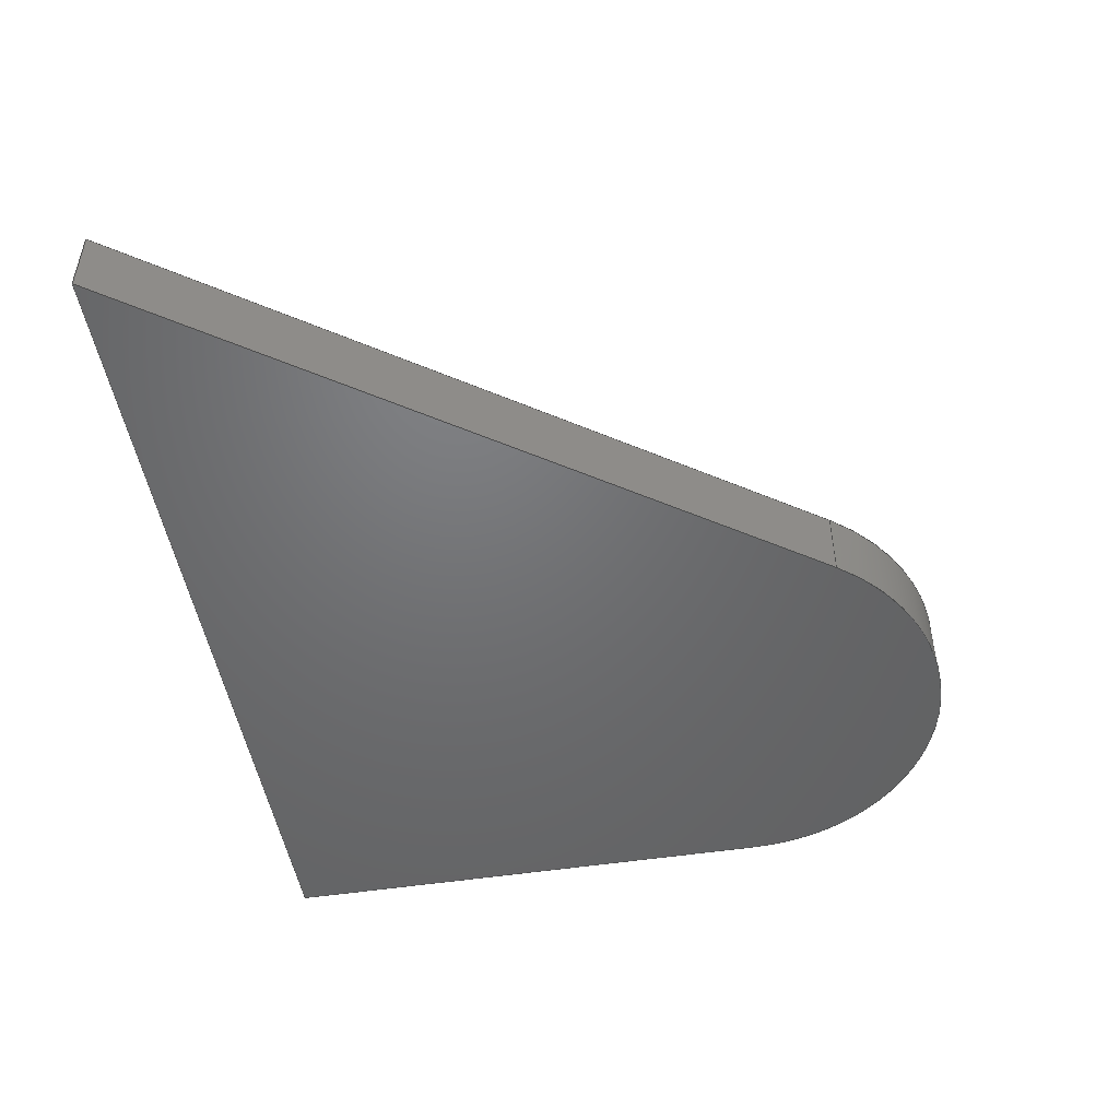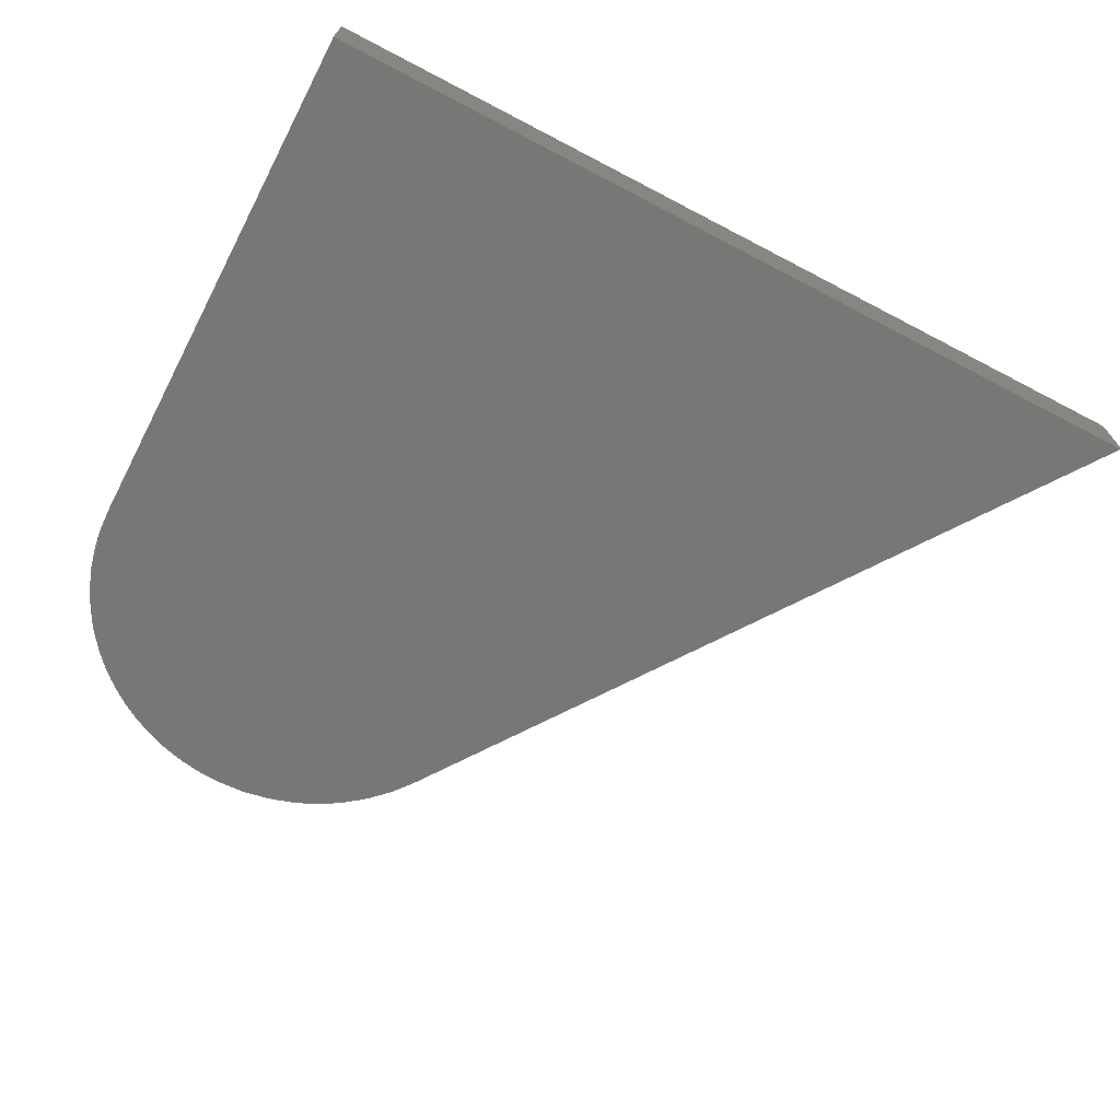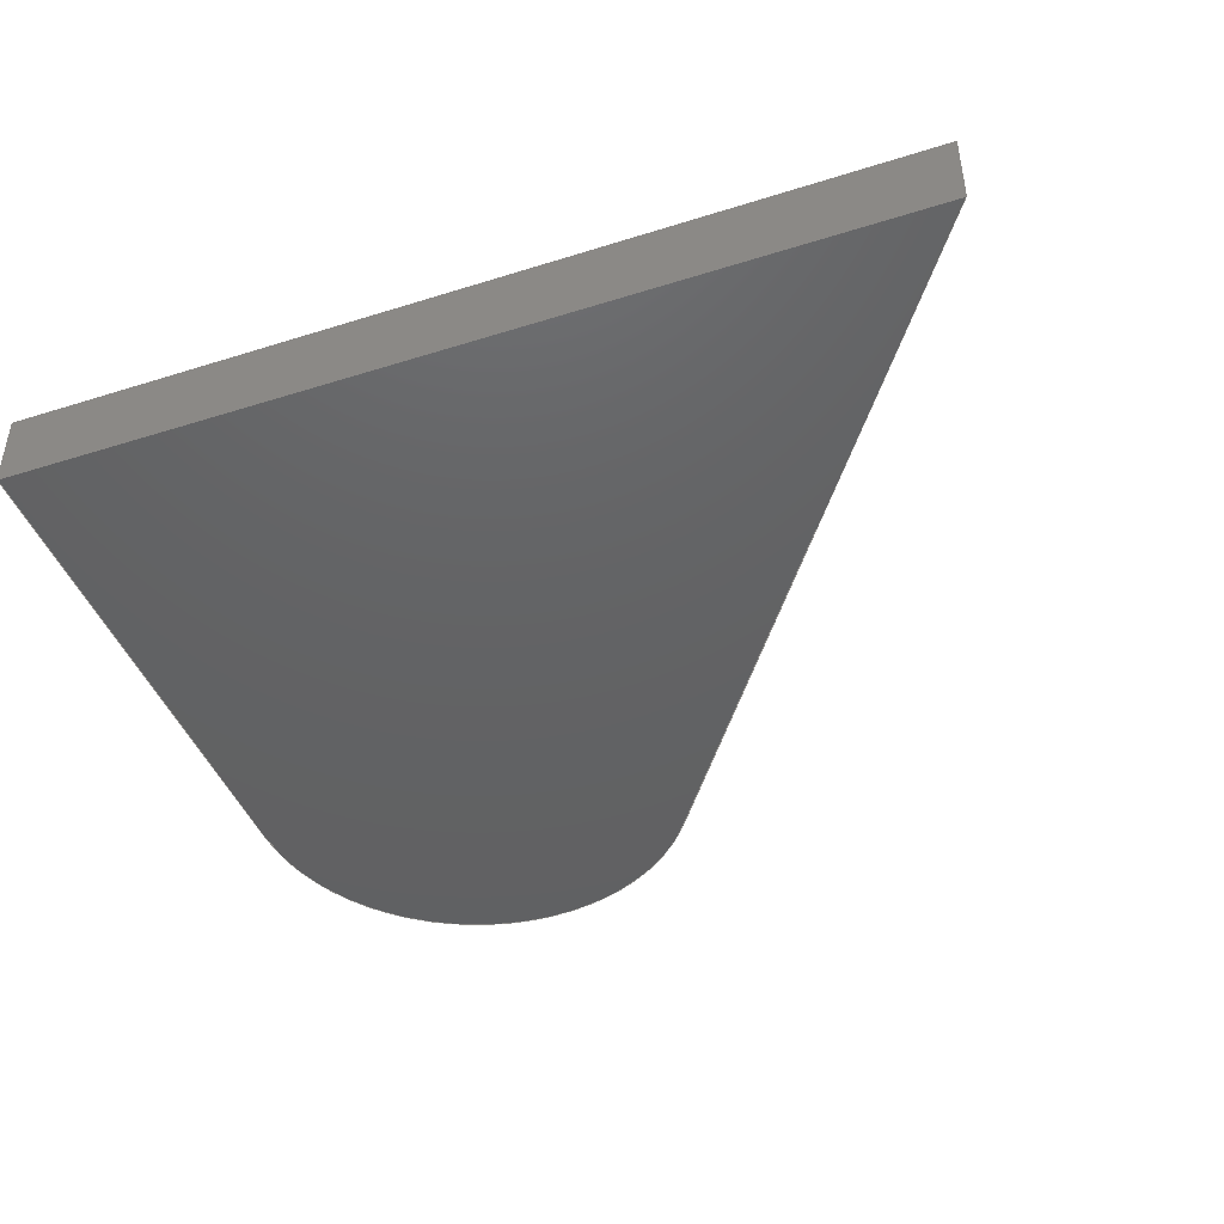
<metadata>
{"format":"iges","ext":"igs","renderer":"f3d","projection":"perspective","resolution":1024,"background":"white","views":[{"elev":-49.2,"azim":99.7,"up":"+Y"},{"elev":-69.4,"azim":-27.6,"up":"+Y"},{"elev":-44.4,"azim":20.2,"up":"+Y"}]}
</metadata>
<code>
SolidWorks IGES file using analytic representation for surfaces
1H,,1H;,26HSeatbelt_Tab_Front_Angle_2,109HC:\Users\butte\OneDrive\Docume
nts\GitHub\vandymotorsports\Models for Exporting\Seatbelt_Tab_Front_Angl
e_2IGS,15HSolidWorks 2022,15HSolidWorks 2022,32,308,15,308,15,26HSeatbe
lt_Tab_Front_Angle_2,1,1,2HIN,50,0.125,13H2.402e+05,1e-08,
1.968e+04,5Hbutte,,11,0,13H2.402e+05;
     314       1       0       0       0                        00000200
     314       0       8       1       0                               0
     110       2       0       0       0                        01010000
     110       0       0       1       0                               0
     110       3       0       0       0                        01010000
     110       0       0       1       0                               0
     120       4       0       0       0                        01010000
     120       0       0       1       0                               0
     126       5       0       0       0                        01010500
     126       0       0       2       0                               0
     124       7       0       0       0                        00000000
     124       0       0       4       0                               0
     100      11       0       0       0              11        01010000
     100       0       0       1       0                               0
     126      12       0       0       0                        01010500
     126       0       0       2       0                               0
     110      14       0       0       0                        01010000
     110       0       0       1       0                               0
     126      15       0       0       0                        01010500
     126       0       0       2       0                               0
     124      17       0       0       0                        00000000
     124       0       0       3       0                               0
     100      20       0       0       0              21        01010000
     100       0       0       1       0                               0
     126      21       0       0       0                        01010500
     126       0       0       2       0                               0
     110      23       0       0       0                        01010000
     110       0       0       1       0                               0
     102      24       0       0       0                        01010500
     102       0       0       1       0                               0
     102      25       0       0       0                        01010000
     102       0       0       1       0                               0
     142      26       0       0       0                        00010500
     142       0       0       1       0                               0
     144      27       0       0       0                        00000000
     144       0      -1       1       0                               0
     110      28       0       0       0                        01010000
     110       0       0       1       0                               0
     110      29       0       0       0                        01010000
     110       0       0       1       0                               0
     120      30       0       0       0                        01010000
     120       0       0       1       0                               0
     126      31       0       0       0                        01010500
     126       0       0       2       0                               0
     110      33       0       0       0                        01010000
     110       0       0       1       0                               0
     126      34       0       0       0                        01010500
     126       0       0       2       0                               0
     124      36       0       0       0                        00000000
     124       0       0       4       0                               0
     100      40       0       0       0              49        01010000
     100       0       0       1       0                               0
     126      41       0       0       0                        01010500
     126       0       0       2       0                               0
     110      43       0       0       0                        01010000
     110       0       0       1       0                               0
     126      44       0       0       0                        01010500
     126       0       0       2       0                               0
     124      46       0       0       0                        00000000
     124       0       0       4       0                               0
     100      50       0       0       0              59        01010000
     100       0       0       1       0                               0
     102      51       0       0       0                        01010500
     102       0       0       1       0                               0
     102      52       0       0       0                        01010000
     102       0       0       1       0                               0
     142      53       0       0       0                        00010500
     142       0       0       1       0                               0
     144      54       0       0       0                        00000000
     144       0      -1       1       0                               0
     128      55       0       0       0                        01010000
     128       0       0       3       0                               0
     126      58       0       0       0                        01010500
     126       0       0       2       0                               0
     110      60       0       0       0                        01010000
     110       0       0       1       0                               0
     126      61       0       0       0                        01010500
     126       0       0       2       0                               0
     110      63       0       0       0                        01010000
     110       0       0       1       0                               0
     126      64       0       0       0                        01010500
     126       0       0       2       0                               0
     110      66       0       0       0                        01010000
     110       0       0       1       0                               0
     126      67       0       0       0                        01010500
     126       0       0       2       0                               0
     110      69       0       0       0                        01010000
     110       0       0       1       0                               0
     102      70       0       0       0                        01010500
     102       0       0       1       0                               0
     102      71       0       0       0                        01010000
     102       0       0       1       0                               0
     142      72       0       0       0                        00010500
     142       0       0       1       0                               0
     144      73       0       0       0                        00000000
     144       0      -1       1       0                               0
     128      74       0       0       0                        01010000
     128       0       0       3       0                               0
     126      77       0       0       0                        01010500
     126       0       0       2       0                               0
     110      79       0       0       0                        01010000
     110       0       0       1       0                               0
     126      80       0       0       0                        01010500
     126       0       0       2       0                               0
     110      82       0       0       0                        01010000
     110       0       0       1       0                               0
     126      83       0       0       0                        01010500
     126       0       0       2       0                               0
     110      85       0       0       0                        01010000
     110       0       0       1       0                               0
     126      86       0       0       0                        01010500
     126       0       0       2       0                               0
     110      88       0       0       0                        01010000
     110       0       0       1       0                               0
     102      89       0       0       0                        01010500
     102       0       0       1       0                               0
     102      90       0       0       0                        01010000
     102       0       0       1       0                               0
     142      91       0       0       0                        00010500
     142       0       0       1       0                               0
     144      92       0       0       0                        00000000
     144       0      -1       1       0                               0
     128      93       0       0       0                        01010000
     128       0       0       3       0                               0
     126      96       0       0       0                        01010500
     126       0       0       2       0                               0
     110      98       0       0       0                        01010000
     110       0       0       1       0                               0
     126      99       0       0       0                        01010500
     126       0       0       2       0                               0
     110     101       0       0       0                        01010000
     110       0       0       1       0                               0
     126     102       0       0       0                        01010500
     126       0       0       2       0                               0
     110     104       0       0       0                        01010000
     110       0       0       1       0                               0
     126     105       0       0       0                        01010500
     126       0       0       2       0                               0
     110     107       0       0       0                        01010000
     110       0       0       1       0                               0
     102     108       0       0       0                        01010500
     102       0       0       1       0                               0
     102     109       0       0       0                        01010000
     102       0       0       1       0                               0
     142     110       0       0       0                        00010500
     142       0       0       1       0                               0
     144     111       0       0       0                        00000000
     144       0      -1       1       0                               0
     128     112       0       0       0                        01010000
     128       0       0       3       0                               0
     126     115       0       0       0                        01010500
     126       0       0      11       0                               0
     124     126       0       0       0                        00000000
     124       0       0       4       0                               0
     100     130       0       0       0             153        01010000
     100       0       0       1       0                               0
     126     131       0       0       0                        01010500
     126       0       0      22       0                               0
     124     153       0       0       0                        00000000
     124       0       0       3       0                               0
     100     156       0       0       0             159        01010000
     100       0       0       1       0                               0
     126     157       0       0       0                        01010500
     126       0       0       2       0                               0
     110     159       0       0       0                        01010000
     110       0       0       1       0                               0
     126     160       0       0       0                        01010500
     126       0       0       2       0                               0
     110     162       0       0       0                        01010000
     110       0       0       1       0                               0
     126     163       0       0       0                        01010500
     126       0       0       2       0                               0
     110     165       0       0       0                        01010000
     110       0       0       1       0                               0
     102     166       0       0       0                        01010500
     102       0       0       1       0                               0
     102     167       0       0       0                        01010000
     102       0       0       1       0                               0
     142     168       0       0       0                        00010500
     142       0       0       1       0                               0
     144     169       0       0       0                        00000000
     144       0      -1       1       0                               0
     128     170       0       0       0                        01010000
     128       0       0       3       0                               0
     126     173       0       0       0                        01010500
     126       0       0      22       0                               0
     124     195       0       0       0                        00000000
     124       0       0       3       0                               0
     100     198       0       0       0             187        01010000
     100       0       0       1       0                               0
     126     199       0       0       0                        01010500
     126       0       0       2       0                               0
     110     201       0       0       0                        01010000
     110       0       0       1       0                               0
     126     202       0       0       0                        01010500
     126       0       0       2       0                               0
     110     204       0       0       0                        01010000
     110       0       0       1       0                               0
     126     205       0       0       0                        01010500
     126       0       0       2       0                               0
     110     207       0       0       0                        01010000
     110       0       0       1       0                               0
     126     208       0       0       0                        01010500
     126       0       0      11       0                               0
     124     219       0       0       0                        00000000
     124       0       0       4       0                               0
     100     223       0       0       0             205        01010000
     100       0       0       1       0                               0
     102     224       0       0       0                        01010500
     102       0       0       1       0                               0
     102     225       0       0       0                        01010000
     102       0       0       1       0                               0
     142     226       0       0       0                        00010500
     142       0       0       1       0                               0
     144     227       0       0       0                        00000000
     144       0      -1       1       0                               0
314,79.22,81.96,93.33,;               1
110,0.75,0.25,-1.769,0.75,-39.12,-1.769;             3
110,0.75,0.25,-2.519,0.75,0,-2.519;                       5
120,3,5,0,6.283;                                           7
126,1,1,1,0,1,0,0,0,1,1,1,1,0,4.712,0,0,                 9
6.283,0,0,1,0,0,1;                                         9
124,-1,6.983e-15,0,1.5,-4.276e-31,            11
-6.123e-17,-1,-1.519,                          11
-6.983e-15,-1,6.123e-17,                       11
-1.519;                                                    11
100,-1.769,0.75,0.25,1.5,0.25,0.75,1;                          13
126,1,1,1,0,1,0,0,0,1,1,1,1,0,6.283,0,1,               15
6.283,0,0,1,0,0,1;                                        15
110,0.75,0.25,-2.519,0.75,0,-2.519;                      17
126,1,1,1,0,1,0,0,0,1,1,1,1,1,6.283,0,1,               19
4.712,0,0,1,0,0,1;                                         19
124,6.123e-17,-1,0,0.75,6.123e-17,            21
3.749e-33,1,1.769,-1,                         21
-6.123e-17,6.123e-17,-1.019;         21
100,-1.769,0.75,0,1.5,0,0.75,0.75;                            23
126,1,1,1,0,1,0,0,0,1,1,1,1,1,4.712,0,0,                25
4.712,0,0,1,0,0,1;                                         25
110,0,0,-1.769,0,0.25,-1.769;                          27
102,4,9,15,19,25;                                                     29
102,4,13,17,23,27;                                                    31
142,1,7,29,31,1;                                                      33
144,7,1,0,33;                                                         35
110,0.75,0.25,-1.769,0.75,-39.12,-1.769;            37
110,0.75,0.25,-2.519,0.75,0,-2.519;                      39
120,37,39,0,6.283;                                        41
126,1,1,1,0,1,0,0,0,1,1,1,1,1,0,0,0,0,0,0,1,0,         43
0,1;                                                                43
110,0.75,0,-2.519,0.75,0.25,-2.519;                      45
126,1,1,1,0,1,0,0,0,1,1,1,1,0,0,0,0,0.9599,0,         47
0,1,0,0,1;                                                       47
124,1.403e-14,1,0,0.5,                     49
-6.123e-17,8.589e-31,-1,                       49
-1.519,-1,1.403e-14,                           49
6.123e-17,-1.019;                               49
100,-1.769,0.75,0.25,1.5,0.25,1.18,0.8644;          51
126,1,1,1,0,1,0,0,0,1,1,1,1,0,0.9599,0,1,               53
0.9599,0,0,1,0,0,1;                                        53
110,1.364,0.25,-2.199,1.364,0,-2.199;        55
126,1,1,1,0,1,0,0,0,1,1,1,1,1,0.9599,0,1,0,0,         57
0,1,0,0,1;                                                       57
124,0.8192,-0.5736,0,0.1356,         59
3.512e-17,5.016e-17,1,1.769,         59
-0.5736,-0.8192,6.123e-17,            59
-1.338;                                                    59
100,-1.769,0.75,0,1.5,0,1.18,0.6144;              61
102,4,43,47,53,57;                                                    63
102,4,45,51,55,61;                                                    65
142,1,41,63,65,1;                                                     67
144,41,1,0,67;                                                        69
128,1,1,1,1,0,0,1,0,0,0,0,1,1,0,0,1,1,1,1,1,1,0,         71
0,-1.769,0,0,0,0,0.25,-1.769,0,0.25,0,0,1,       71
0,1;                                                                71
126,1,1,1,0,1,0,0,0,1,1,1,1,0,0,0,1,0,0,0,1,0,         73
0,1;                                                                73
110,0,0,-1.769,0,0,0;                                      75
126,1,1,1,0,1,0,0,0,1,1,1,1,1,0,0,1,1,0,0,1,0,         77
0,1;                                                                77
110,0,0,0,0,0.25,0;                                              79
126,1,1,1,0,1,0,0,0,1,1,1,1,1,1,0,0,1,0,0,1,0,         81
0,1;                                                                81
110,0,0.25,0,0,0.25,-1.769;                                  83
126,1,1,1,0,1,0,0,0,1,1,1,1,0,1,0,0,0,0,0,1,0,         85
0,1;                                                                85
110,0,0.25,-1.769,0,0,-1.769;                          87
102,4,73,77,81,85;                                                    89
102,4,75,79,83,87;                                                    91
142,1,71,89,91,1;                                                     93
144,71,1,0,93;                                                        95
128,1,1,1,1,0,0,1,0,0,0,0,1,1,0,0,1,1,1,1,1,1,            97
2.904,0,0,0,0,0,2.904,0.25,0,0,0.25,0,0,         97
1,0,1;                                                             97
126,1,1,1,0,1,0,0,0,1,1,1,1,1,0,0,1,1,0,0,1,0,         99
0,1;                                                                99
110,0,0,0,0,0.25,0;                                             101
126,1,1,1,0,1,0,0,0,1,1,1,1,1,1,0,0,1,0,0,1,0,        103
0,1;                                                               103
110,0,0.25,0,2.904,0.25,0;                                  105
126,1,1,1,0,1,0,0,0,1,1,1,1,0,1,0,0,0,0,0,1,0,        107
0,1;                                                               107
110,2.904,0.25,0,2.904,0,0;                           109
126,1,1,1,0,1,0,0,0,1,1,1,1,0,0,0,1,0,0,0,1,0,        111
0,1;                                                               111
110,2.904,0,0,0,0,0;                                      113
102,4,99,103,107,111;                                                115
102,4,101,105,109,113;                                               117
142,1,97,115,117,1;                                                  119
144,97,1,0,119;                                                      121
128,1,1,1,1,0,0,1,0,0,0,0,1,1,0,0,1,1,1,1,1,1,           123
1.364,0,-2.199,2.904,0,0,1.364,0.25,      123
-2.199,2.904,0.25,0,0,1,0,1;                        123
126,1,1,1,0,1,0,0,0,1,1,1,1,1,0,0,1,1,0,0,1,0,        125
0,1;                                                               125
110,2.904,0,0,2.904,0.25,0;                           127
126,1,1,1,0,1,0,0,0,1,1,1,1,1,1,0,0,1,0,0,1,0,        129
0,1;                                                               129
110,2.904,0.25,0,1.364,0.25,-2.199;               131
126,1,1,1,0,1,0,0,0,1,1,1,1,0,1,0,0,0,0,0,1,0,        133
0,1;                                                               133
110,1.364,0.25,-2.199,1.364,0,-2.199;       135
126,1,1,1,0,1,0,0,0,1,1,1,1,0,0,0,1,0,0,0,1,0,        137
0,1;                                                               137
110,1.364,0,-2.199,2.904,0,0;                   139
102,4,125,129,133,137;                                               141
102,4,127,131,135,139;                                               143
142,1,123,141,143,1;                                                 145
144,123,1,0,145;                                                     147
128,1,1,1,1,0,0,1,0,0,0,0,1,1,0,0,1,1,1,1,1,1,0,        149
0.25,-2.534,0,0.25,0,2.921,0.25,-2.534,           149
2.921,0.25,0,0,1,0,1;                                      149
126,16,2,1,0,1,0,0,0,0,0.125,0.125,0.25,0.25,0.375,0.375,         151
0.5,0.5,0.625,0.625,0.75,0.75,0.875,0.875,1,1,1,1,1,1,1,      151
1,1,1,1,1,1,1,1,1,1,1,1,1,0.1322,0.467,      151
0,0.1176,0.4582,0,0.1044,0.4479,0,            151
0.09115,0.4376,0,0.07942,0.426,0,               151
0.0677,0.4144,0,0.05766,0.4017,0,               151
0.04762,0.3889,0,0.03941,0.3753,0,0.0312,      151
0.3616,0,0.02494,0.3472,0,0.01867,                151
0.3327,0,0.01445,0.3177,0,0.01022,               151
0.3028,0,0.008093,0.2875,0,0.005964,               151
0.2721,0,0.005964,0.2567,0,0,1,0,0,-1;             151
124,0.8192,-0.5736,0,0.279,        153
3.512e-17,5.016e-17,1,2.019,        153
-0.5736,-0.8192,6.123e-17,           153
-1.134;                                                   153
100,-1.769,0.75,0.25,1.5,0.25,1.18,0.8644;         155
126,32,2,1,0,1,0,0,0,0,0.0625,0.0625,0.125,0.125,0.1875,          157
0.1875,0.25,0.25,0.3125,0.3125,0.375,0.375,0.4375,0.4375,0.5,        157
0.5,0.5625,0.5625,0.625,0.625,0.6875,0.6875,0.75,0.75,0.8125,        157
0.8125,0.875,0.875,0.9375,0.9375,1,1,1,1,1,1,1,1,1,1,      157
1,1,1,1,1,1,1,1,1,1,1,1,1,1,1,1,1,1,1,1,1,      157
1,1,1,1,1,0.005964,0.2567,0,0.005964,                 157
0.2441,0,0.00739,0.2316,0,0.008815,               157
0.219,0,0.01165,0.2066,0,0.01449,               157
0.1943,0,0.01871,0.1822,0,0.02293,               157
0.1701,0,0.0285,0.1585,0,0.03406,               157
0.1468,0,0.04092,0.1357,0,0.04777,                157
0.1246,0,0.05585,0.1141,0,0.06393,               157
0.1036,0,0.07316,0.09386,0,0.08238,               157
0.08411,0,0.09266,0.07519,0,0.1029,               157
0.06628,0,0.1142,0.05827,0,0.1254,               157
0.05027,0,0.1375,0.04327,0,0.1496,               157
0.03626,0,0.1624,0.03031,0,0.1753,                157
0.02437,0,0.1887,0.01954,0,0.2021,               157
0.01472,0,0.216,0.01105,0,0.23,               157
0.007393,0,0.2442,0.004933,0,0.2585,                157
0.002472,0,0.273,0.001236,0,0.2874,0,0,             157
0.302,0,0,0,1,0,0,-1;                                   157
124,6.123e-17,-1,0,1,6.123e-17,             159
3.749e-33,1,2.019,-1,                        159
-6.123e-17,6.123e-17,-1.019;        159
100,-1.769,0.75,0.25,1.5,0.25,0.75,1;                         161
126,1,1,1,0,1,0,0,0,1,1,1,1,0.302,0,0,1,0,0,        163
0,1,0,0,1;                                                      163
110,0,0.25,-1.769,0,0.25,0;                                 165
126,1,1,1,0,1,0,0,0,1,1,1,1,1,0,0,1,0.994,0,        167
0,1,0,0,1;                                                      167
110,0,0.25,0,2.904,0.25,0;                                  169
126,1,1,1,0,1,0,0,0,1,1,1,1,1,0.994,0,                 171
0.1322,0.467,0,0,1,0,0,1;                           171
110,2.904,0.25,0,1.364,0.25,-2.199;               173
102,5,151,157,163,167,171;                                           175
102,5,155,161,165,169,173;                                           177
142,1,149,175,177,1;                                                 179
144,149,1,0,179;                                                     181
128,1,1,1,1,0,0,1,0,0,0,0,1,1,0,0,1,1,1,1,1,1,0,        183
0,-2.534,0,0,0,2.921,0,-2.534,2.921,      183
0,0,0,1,0,1;                                                   183
126,32,2,1,0,1,0,0,0,0,0.0625,0.0625,0.125,0.125,0.1875,          185
0.1875,0.25,0.25,0.3125,0.3125,0.375,0.375,0.4375,0.4375,0.5,        185
0.5,0.5625,0.5625,0.625,0.625,0.6875,0.6875,0.75,0.75,0.8125,        185
0.8125,0.875,0.875,0.9375,0.9375,1,1,1,1,1,1,1,1,1,1,      185
1,1,1,1,1,1,1,1,1,1,1,1,1,1,1,1,1,1,1,1,1,      185
1,1,1,1,1,0.005964,0.2567,0,0.005964,                 185
0.2441,0,0.00739,0.2316,0,0.008815,               185
0.219,0,0.01165,0.2066,0,0.01449,               185
0.1943,0,0.01871,0.1822,0,0.02293,               185
0.1701,0,0.0285,0.1585,0,0.03406,               185
0.1468,0,0.04092,0.1357,0,0.04777,                185
0.1246,0,0.05585,0.1141,0,0.06393,               185
0.1036,0,0.07316,0.09386,0,0.08238,               185
0.08411,0,0.09266,0.07519,0,0.1029,               185
0.06628,0,0.1142,0.05827,0,0.1254,               185
0.05027,0,0.1375,0.04327,0,0.1496,               185
0.03626,0,0.1624,0.03031,0,0.1753,                185
0.02437,0,0.1887,0.01954,0,0.2021,               185
0.01472,0,0.216,0.01105,0,0.23,               185
0.007393,0,0.2442,0.004933,0,0.2585,                185
0.002472,0,0.273,0.001236,0,0.2874,0,0,             185
0.302,0,0,0,1,0,0,-1;                                   185
124,6.123e-17,-1,0,0.75,6.123e-17,           187
3.749e-33,1,1.769,-1,                        187
-6.123e-17,6.123e-17,-1.019;        187
100,-1.769,0.75,0,1.5,0,0.75,0.75;                           189
126,1,1,1,0,1,0,0,0,1,1,1,1,0.302,0,0,1,0,0,        191
0,1,0,0,1;                                                      191
110,0,0,-1.769,0,0,0;                                     193
126,1,1,1,0,1,0,0,0,1,1,1,1,1,0,0,1,0.994,0,        195
0,1,0,0,1;                                                      195
110,0,0,0,2.904,0,0;                                      197
126,1,1,1,0,1,0,0,0,1,1,1,1,1,0.994,0,                 199
0.1322,0.467,0,0,1,0,0,1;                           199
110,2.904,0,0,1.364,0,-2.199;                   201
126,16,2,1,0,1,0,0,0,0,0.125,0.125,0.25,0.25,0.375,0.375,         203
0.5,0.5,0.625,0.625,0.75,0.75,0.875,0.875,1,1,1,1,1,1,1,      203
1,1,1,1,1,1,1,1,1,1,1,1,1,0.1322,0.467,      203
0,0.1176,0.4582,0,0.1044,0.4479,0,            203
0.09115,0.4376,0,0.07942,0.426,0,               203
0.0677,0.4144,0,0.05766,0.4017,0,               203
0.04762,0.3889,0,0.03941,0.3753,0,0.0312,      203
0.3616,0,0.02494,0.3472,0,0.01867,                203
0.3327,0,0.01445,0.3177,0,0.01022,               203
0.3028,0,0.008093,0.2875,0,0.005964,               203
0.2721,0,0.005964,0.2567,0,0,1,0,0,-1;             203
124,0.8192,-0.5736,0,0.1356,        205
3.512e-17,5.016e-17,1,1.769,        205
-0.5736,-0.8192,6.123e-17,           205
-1.338;                                                   205
100,-1.769,0.75,0,1.5,0,1.18,0.6144;             207
102,5,185,191,195,199,203;                                           209
102,5,189,193,197,201,207;                                           211
142,1,183,209,211,1;                                                 213
144,183,1,0,213;                                                     215
S      1G      5D    216P    227
</code>
